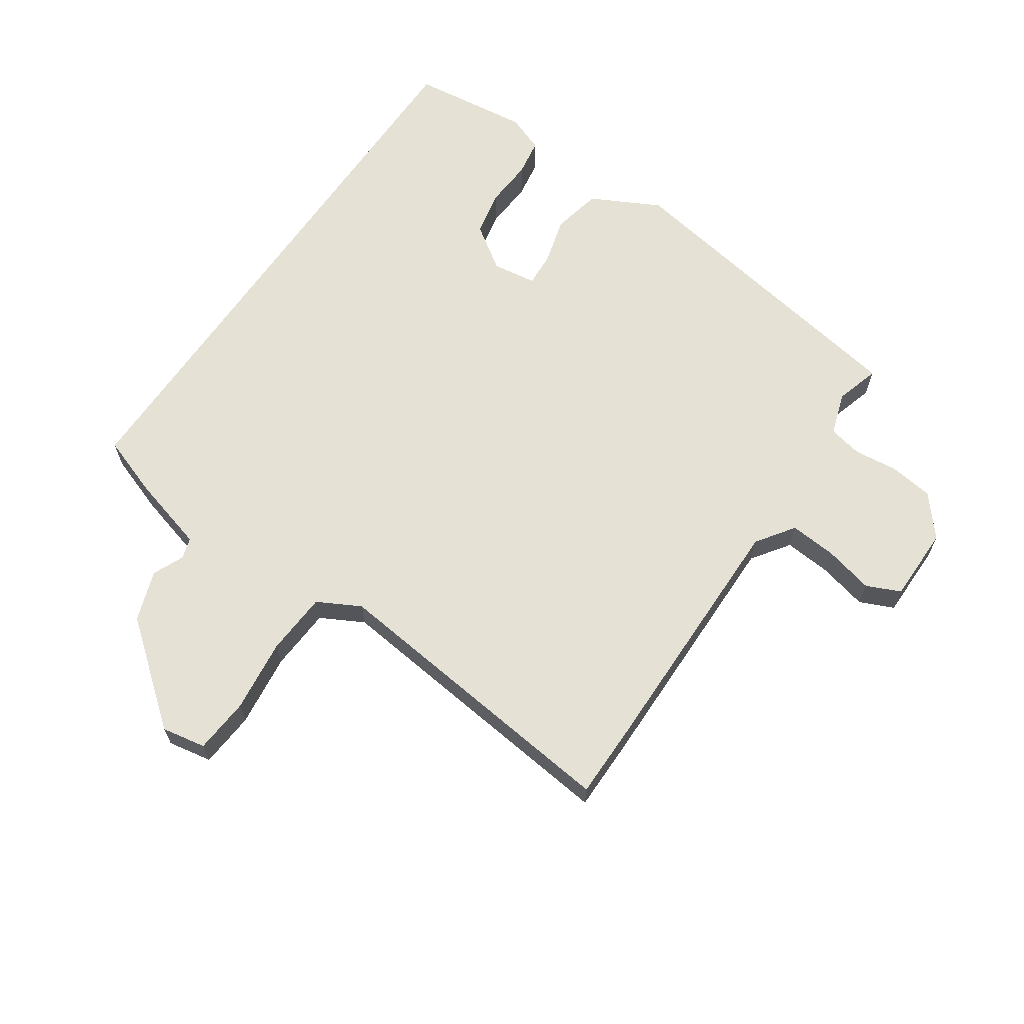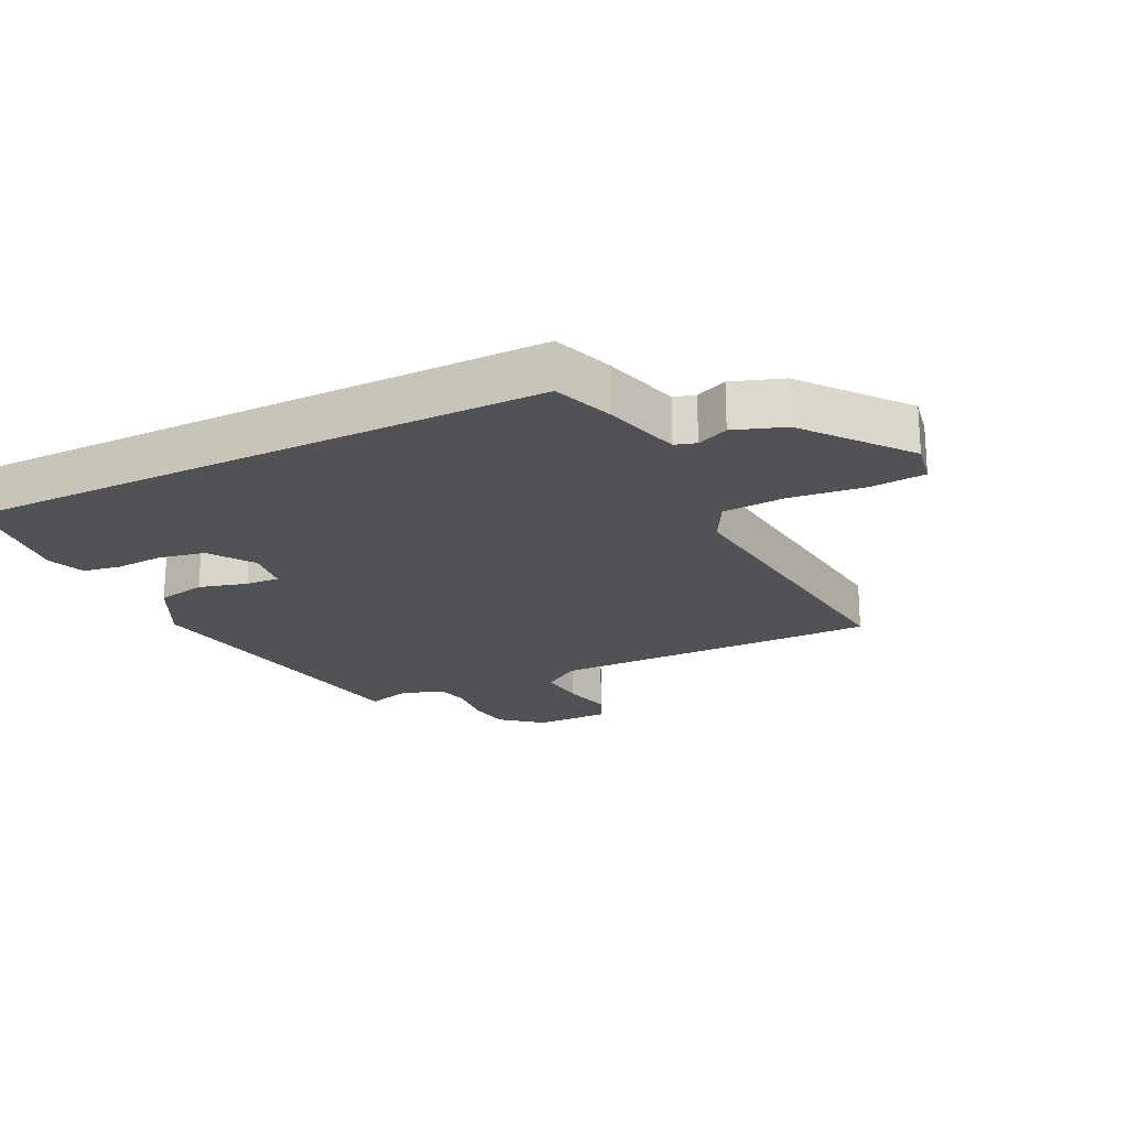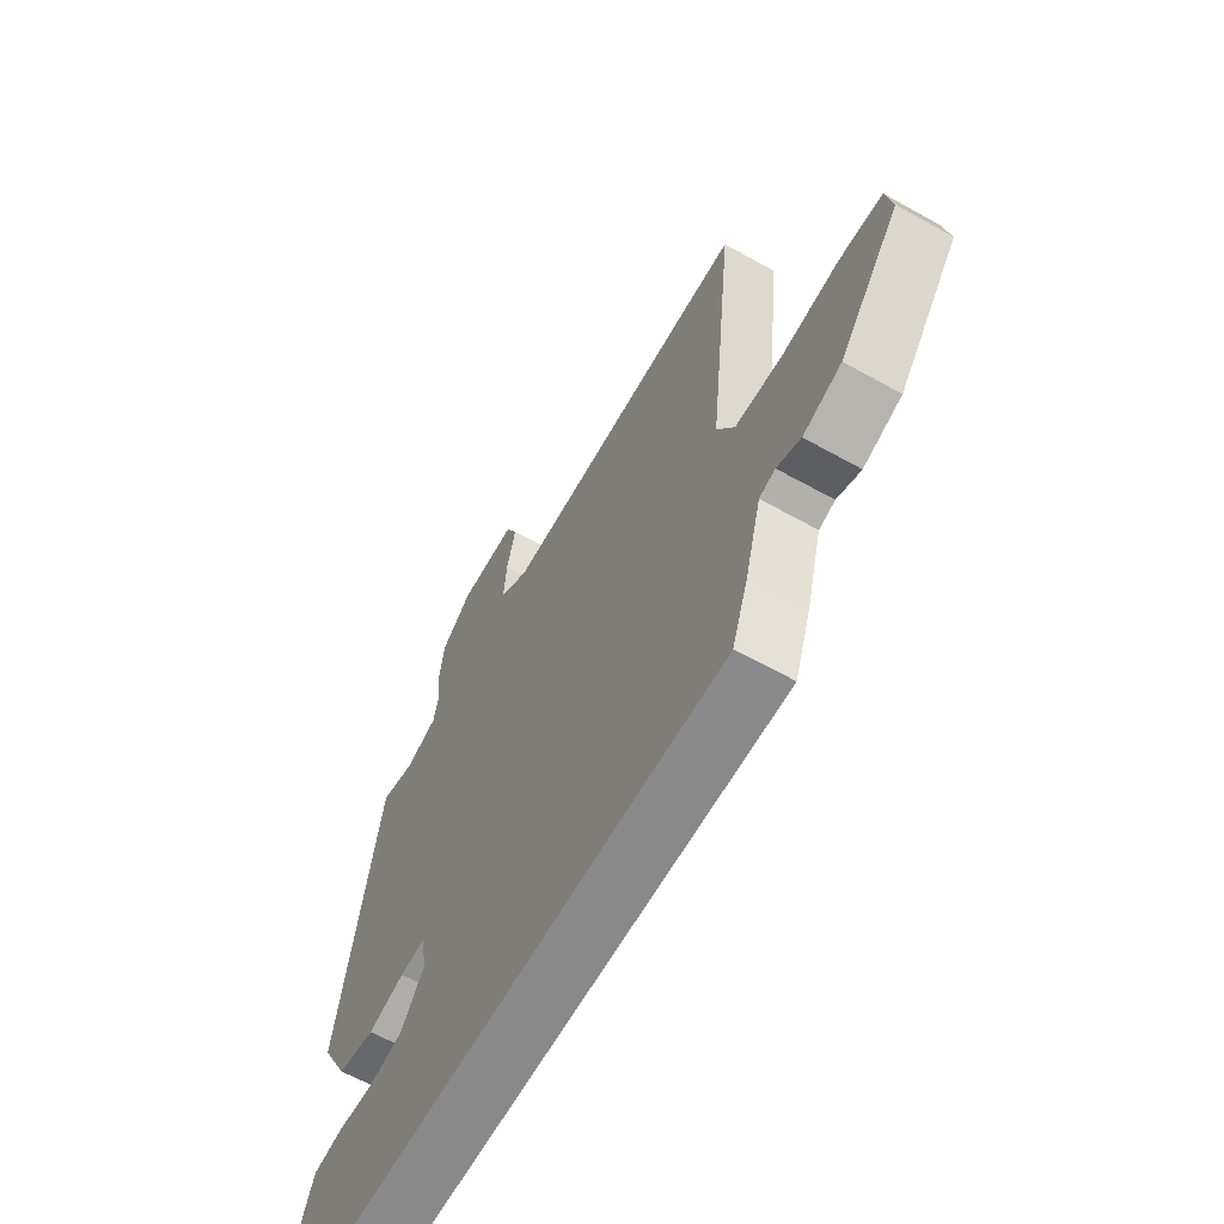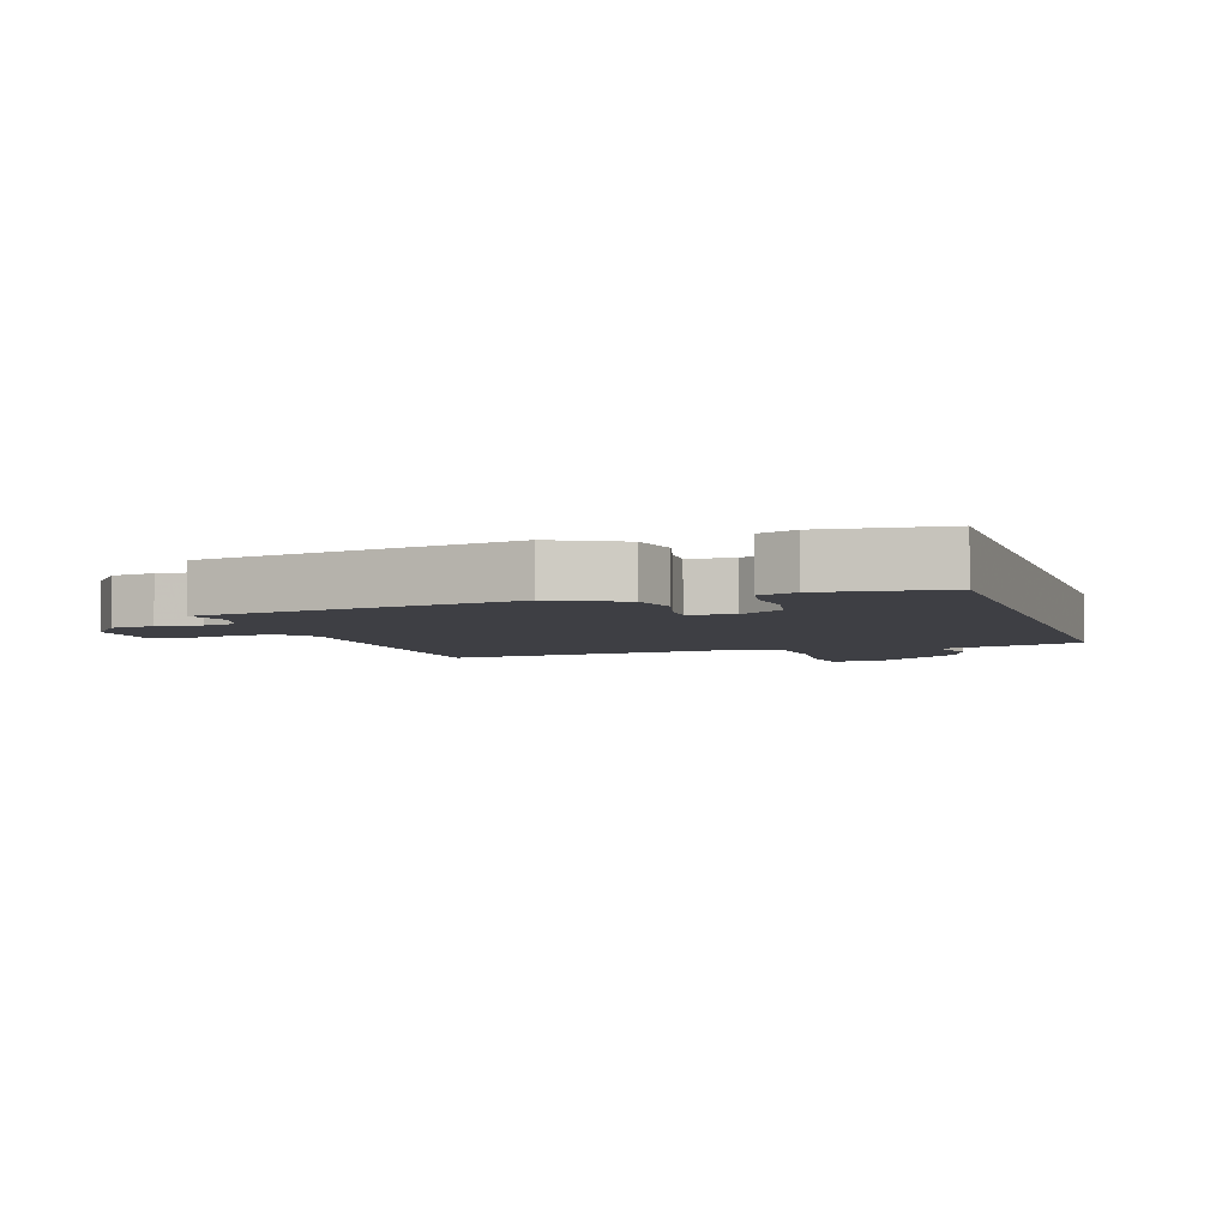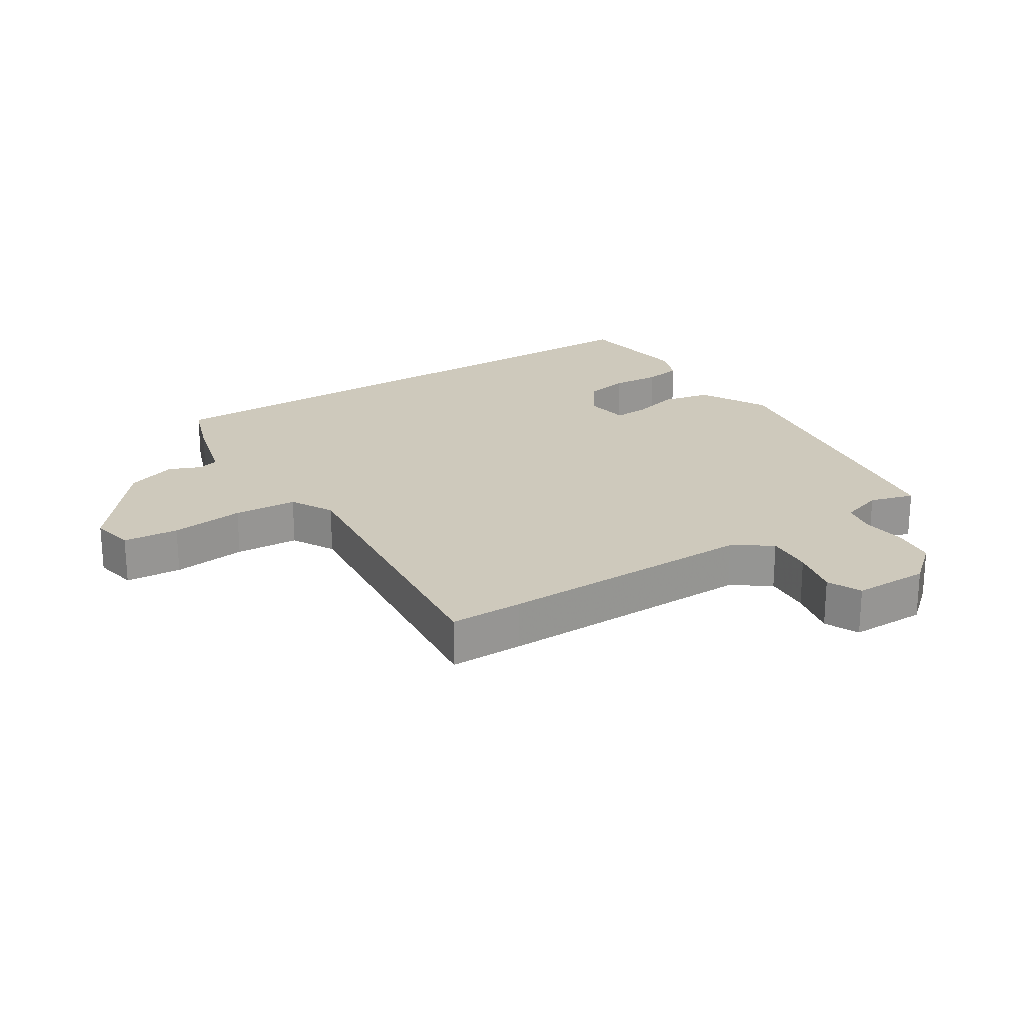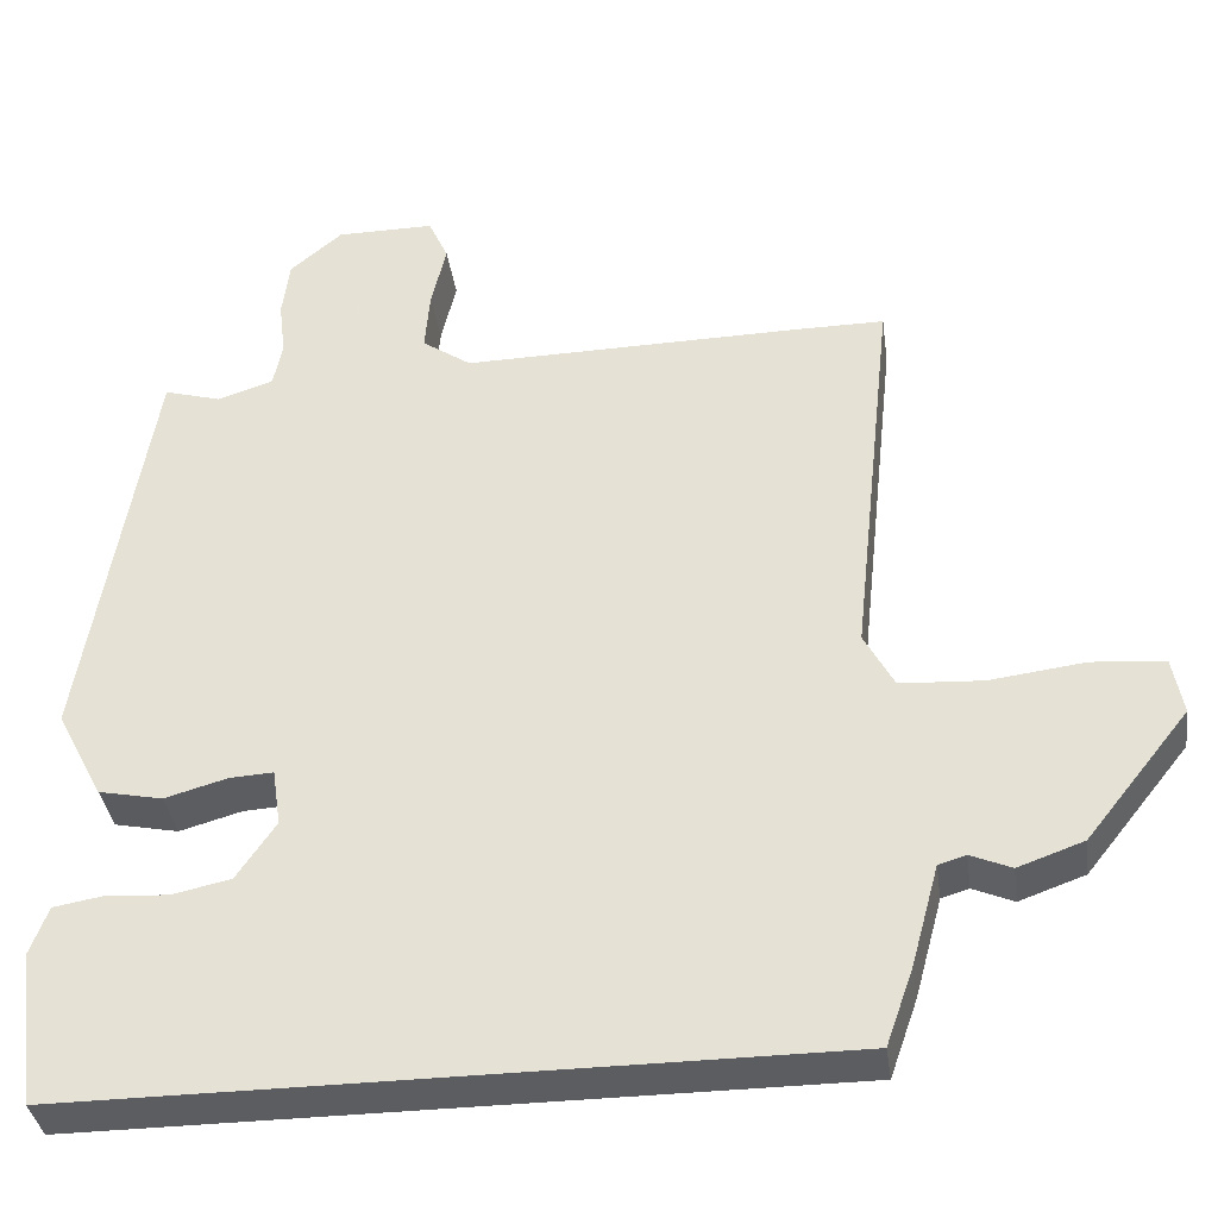
<metadata>
{"format":"obj","ext":"obj","renderer":"f3d","projection":"perspective","resolution":1024,"background":"white","views":[{"elev":64.9,"azim":-55.5,"up":"+Y"},{"elev":-21.3,"azim":-153.7,"up":"+Y"},{"elev":-63.3,"azim":-119.5,"up":"+Z"},{"elev":-4.5,"azim":108.6,"up":"+Y"},{"elev":22.4,"azim":-32.7,"up":"+Y"},{"elev":-36.7,"azim":-172.0,"up":"+Z"}]}
</metadata>
<code>
v 0.386 0.07 0.494
v 0.467 0.07 0.001
v 0.411 0.07 -0.106
v 0.334 0.07 -0.122
v 0.259 0.07 -0.101
v 0.206 0.07 -0.098
v 0.196 0.07 -0.167
v 0.243 0.07 -0.236
v 0.314 0.07 -0.251
v 0.39 0.07 -0.246
v 0.449 0.07 -0.256
v 0.471 0.07 -0.315
v 0.448 0.07 -0.5
v -0.467 0.07 -0.5
v -0.5 0.07 -0.406
v -0.533 0.07 -0.285
v -0.566 0.07 -0.275
v -0.615 0.07 -0.296
v -0.694 0.07 -0.268
v -0.818 0.07 -0.112
v -0.805 0.07 -0.043
v -0.718 0.07 -0.036
v -0.603 0.07 -0.05
v -0.504 0.07 -0.044
v -0.468 0.07 0.023
v -0.519 0.07 0.5
v -0.405 0.07 0.5
v -0.002 0.07 0.495
v 0.057 0.07 0.536
v 0.051 0.07 0.61
v 0.033 0.07 0.687
v 0.057 0.07 0.74
v 0.175 0.07 0.74
v 0.238 0.07 0.687
v 0.247 0.07 0.618
v 0.239 0.07 0.549
v 0.25 0.07 0.496
v 0.317 0.07 0.474
v 0.386 0 0.494
v 0.467 0 0.001
v 0.411 0 -0.106
v 0.334 0 -0.122
v 0.259 0 -0.101
v 0.206 0 -0.098
v 0.196 0 -0.167
v 0.243 0 -0.236
v 0.314 0 -0.251
v 0.39 0 -0.246
v 0.449 0 -0.256
v 0.471 0 -0.315
v 0.448 0 -0.5
v -0.467 0 -0.5
v -0.5 0 -0.406
v -0.533 0 -0.285
v -0.566 0 -0.275
v -0.615 0 -0.296
v -0.694 0 -0.268
v -0.818 0 -0.112
v -0.805 0 -0.043
v -0.718 0 -0.036
v -0.603 0 -0.05
v -0.504 0 -0.044
v -0.468 0 0.023
v -0.519 0 0.5
v -0.405 0 0.5
v -0.002 0 0.495
v 0.057 0 0.536
v 0.051 0 0.61
v 0.033 0 0.687
v 0.057 0 0.74
v 0.175 0 0.74
v 0.238 0 0.687
v 0.247 0 0.618
v 0.239 0 0.549
v 0.25 0 0.496
v 0.317 0 0.474
f 34 35 36
f 33 34 36
f 32 33 36
f 31 32 36
f 30 31 36
f 29 30 36 37
f 28 29 37 38
f 27 28 38
f 26 27 38
f 25 26 38
f 21 22 23
f 20 21 23
f 19 20 23
f 18 19 23
f 17 18 23
f 16 17 23 24
f 13 14 15
f 12 13 15
f 11 12 15
f 10 11 15
f 9 10 15
f 8 9 15 16
f 16 24 25
f 8 16 25
f 7 8 25
f 3 4 5
f 2 3 5
f 1 2 5
f 38 1 5
f 38 5 6
f 25 38 6
f 6 7 25
f 74 73 72
f 74 72 71
f 74 71 70
f 74 70 69
f 74 69 68
f 75 74 68 67
f 76 75 67 66
f 76 66 65
f 76 65 64
f 76 64 63
f 61 60 59
f 61 59 58
f 61 58 57
f 61 57 56
f 61 56 55
f 62 61 55 54
f 53 52 51
f 53 51 50
f 53 50 49
f 53 49 48
f 53 48 47
f 54 53 47 46
f 63 62 54
f 63 54 46
f 63 46 45
f 43 42 41
f 43 41 40
f 43 40 39
f 43 39 76
f 44 43 76
f 44 76 63
f 63 45 44
f 1 39 40 2
f 2 40 41 3
f 3 41 42 4
f 4 42 43 5
f 5 43 44 6
f 6 44 45 7
f 7 45 46 8
f 8 46 47 9
f 9 47 48 10
f 10 48 49 11
f 11 49 50 12
f 12 50 51 13
f 13 51 52 14
f 14 52 53 15
f 15 53 54 16
f 16 54 55 17
f 17 55 56 18
f 18 56 57 19
f 19 57 58 20
f 20 58 59 21
f 21 59 60 22
f 22 60 61 23
f 23 61 62 24
f 24 62 63 25
f 25 63 64 26
f 26 64 65 27
f 27 65 66 28
f 28 66 67 29
f 29 67 68 30
f 30 68 69 31
f 31 69 70 32
f 32 70 71 33
f 33 71 72 34
f 34 72 73 35
f 35 73 74 36
f 36 74 75 37
f 37 75 76 38
f 38 76 39 1

</code>
